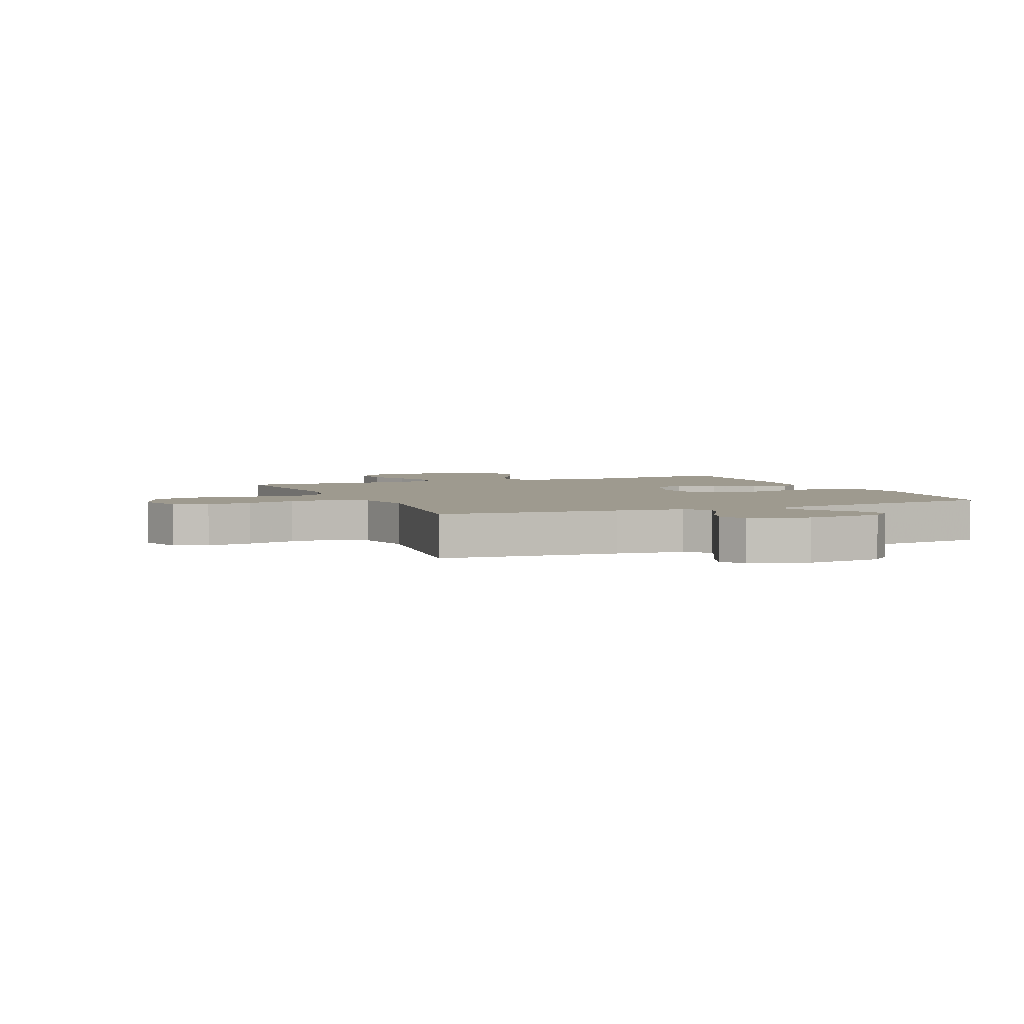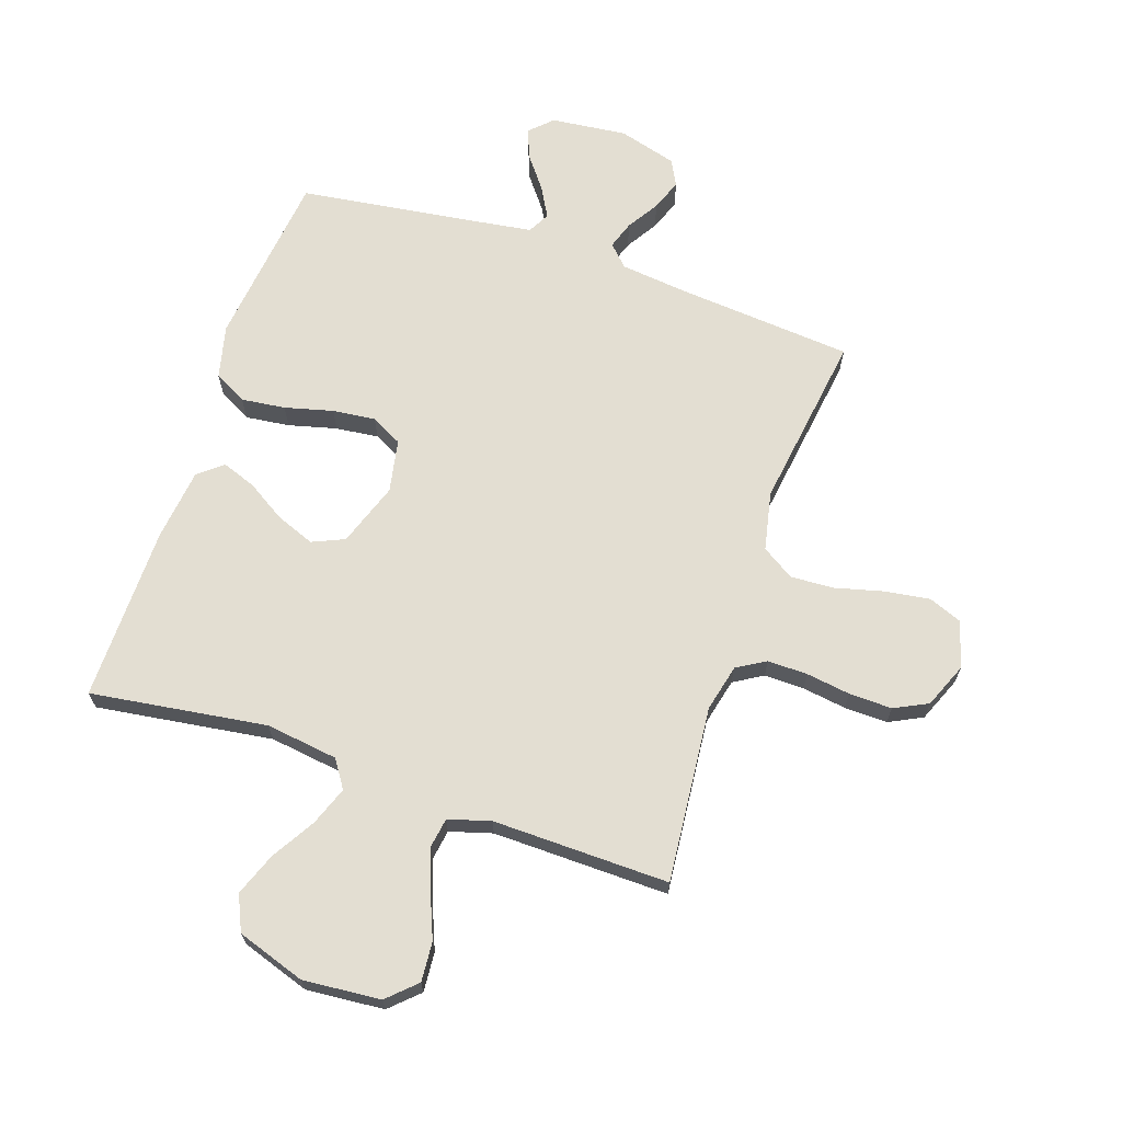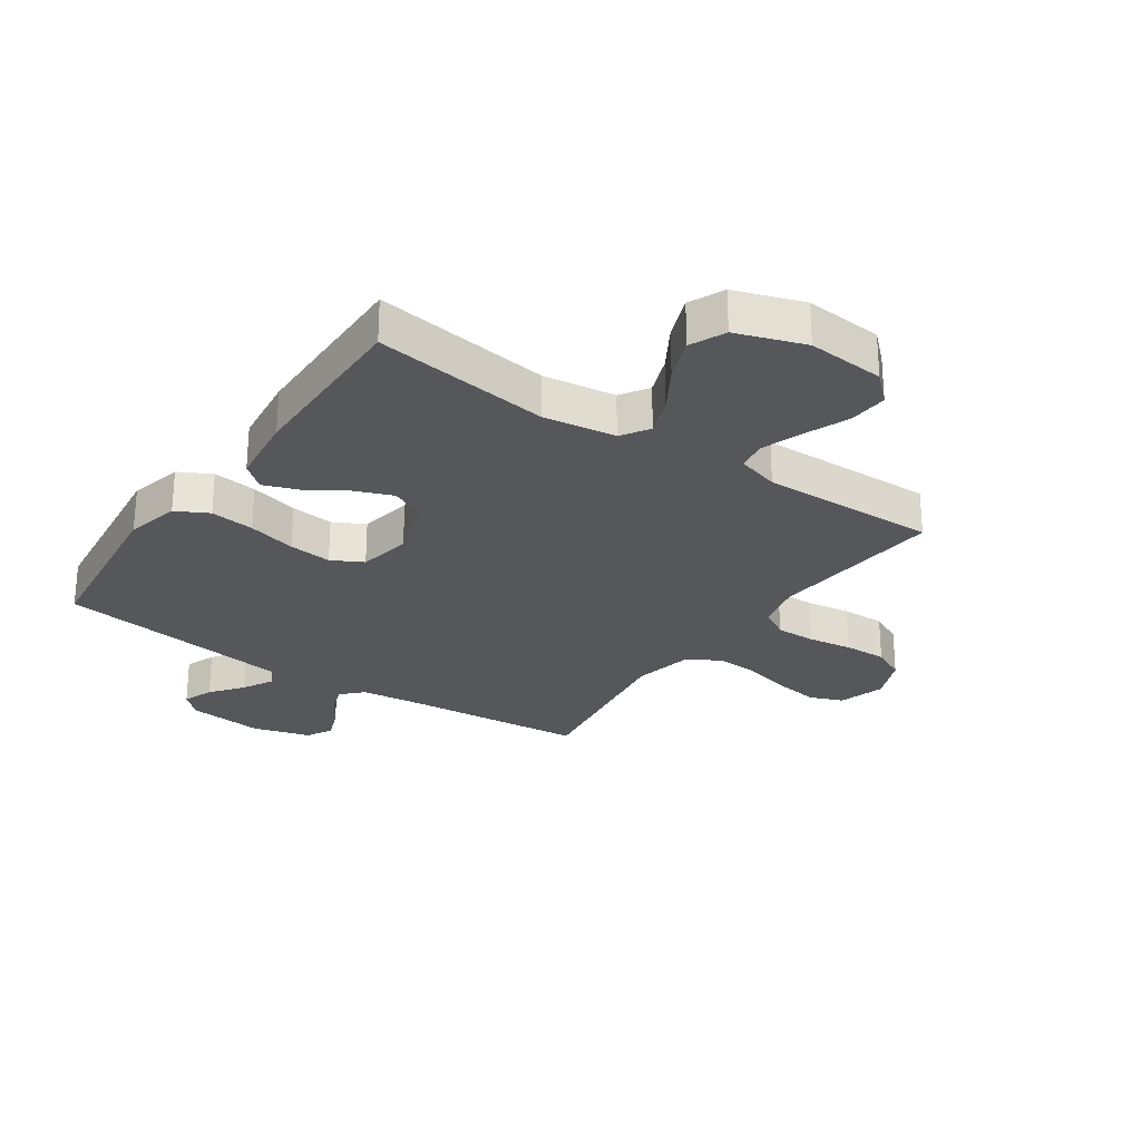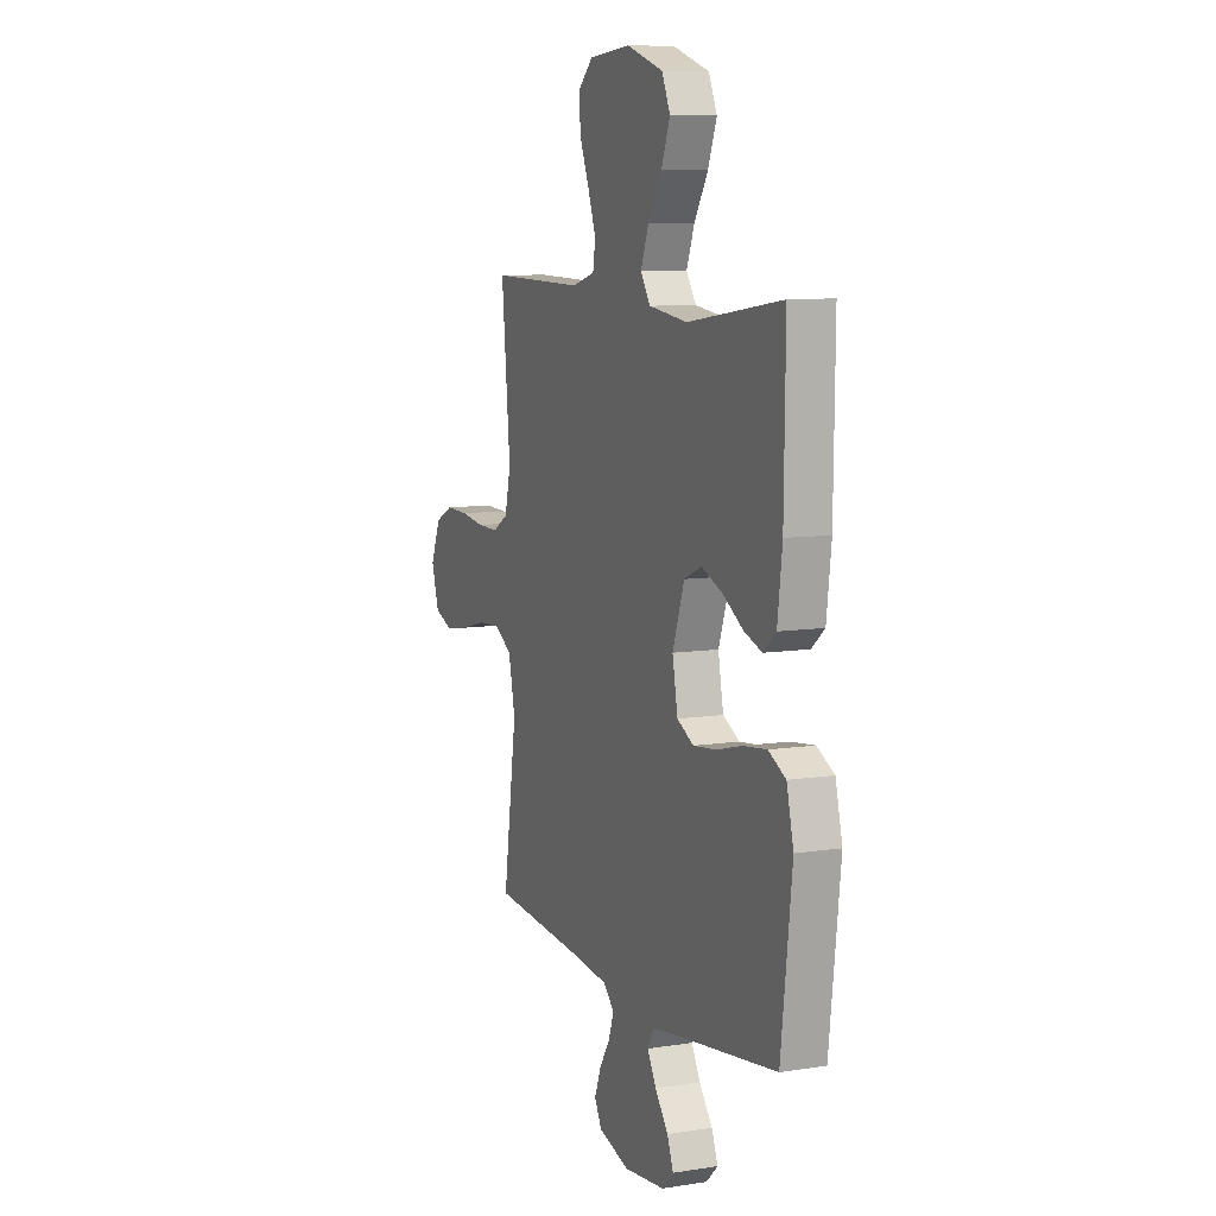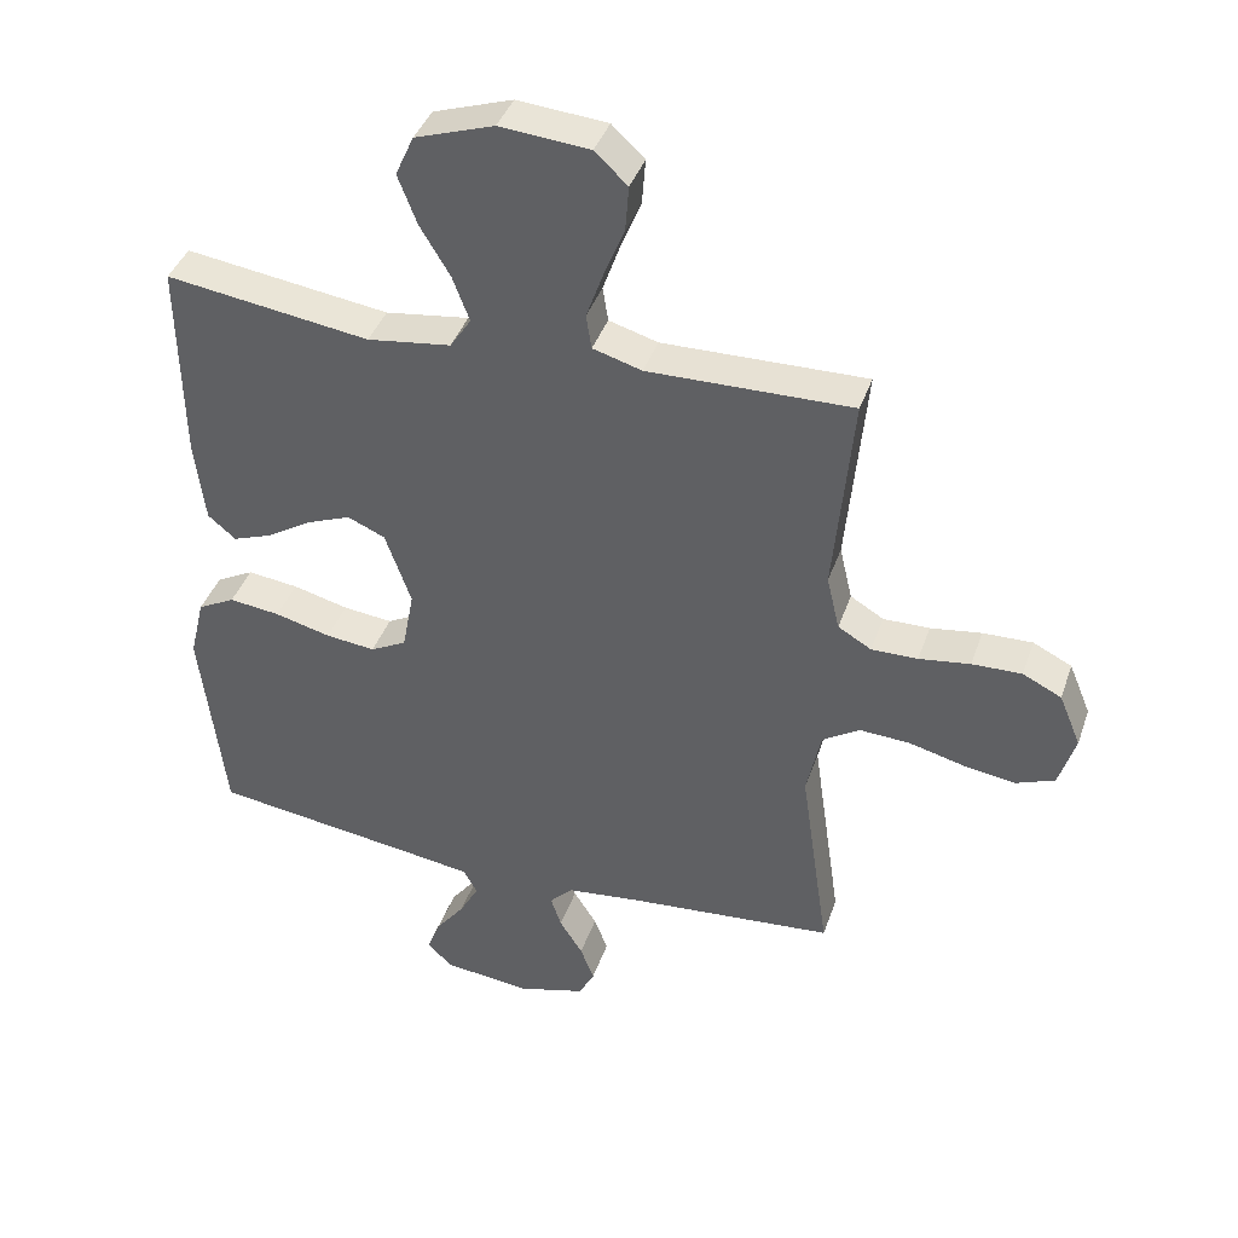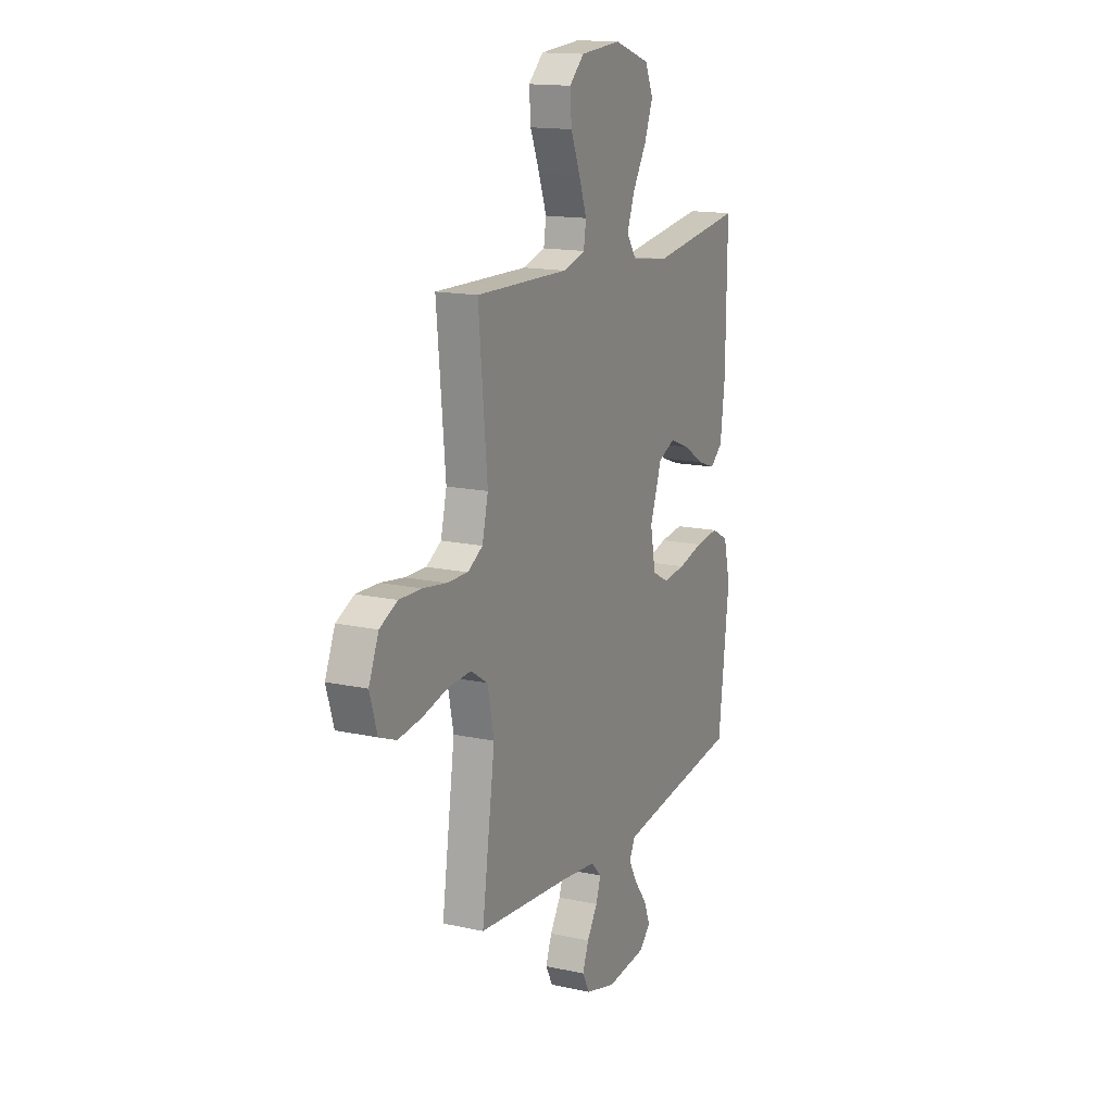
<metadata>
{"format":"obj","ext":"obj","renderer":"f3d","projection":"perspective","resolution":1024,"background":"white","views":[{"elev":3.6,"azim":157.0,"up":"+Y"},{"elev":67.4,"azim":18.6,"up":"+Y"},{"elev":-26.8,"azim":-34.5,"up":"+Y"},{"elev":8.7,"azim":-112.9,"up":"+Z"},{"elev":40.3,"azim":18.3,"up":"+Z"},{"elev":15.2,"azim":115.1,"up":"+Z"}]}
</metadata>
<code>
v 0.5 0.07 -0.5
v 0.2 0.07 -0.526
v 0.086 0.07 -0.539
v 0.052 0.07 -0.574
v 0.068 0.07 -0.621
v 0.102 0.07 -0.675
v 0.122 0.07 -0.728
v 0.099 0.07 -0.772
v 0 0.07 -0.8
v -0.129 0.07 -0.786
v -0.166 0.07 -0.75
v -0.146 0.07 -0.699
v -0.104 0.07 -0.644
v -0.076 0.07 -0.593
v -0.096 0.07 -0.556
v -0.2 0.07 -0.541
v -0.5 0.07 -0.5
v -0.535 0.07 -0.2
v -0.513 0.07 -0.109
v -0.458 0.07 -0.08
v -0.383 0.07 -0.089
v -0.301 0.07 -0.11
v -0.228 0.07 -0.118
v -0.175 0.07 -0.09
v -0.158 0.07 0
v -0.196 0.07 0.108
v -0.251 0.07 0.132
v -0.317 0.07 0.106
v -0.382 0.07 0.065
v -0.44 0.07 0.044
v -0.481 0.07 0.078
v -0.496 0.07 0.2
v -0.5 0.07 0.5
v -0.2 0.07 0.458
v -0.077 0.07 0.475
v -0.046 0.07 0.522
v -0.071 0.07 0.588
v -0.115 0.07 0.661
v -0.143 0.07 0.734
v -0.116 0.07 0.794
v 0 0.07 0.833
v 0.132 0.07 0.822
v 0.18 0.07 0.777
v 0.175 0.07 0.71
v 0.145 0.07 0.636
v 0.12 0.07 0.566
v 0.128 0.07 0.515
v 0.2 0.07 0.494
v 0.5 0.07 0.5
v 0.472 0.07 0.2
v 0.491 0.07 0.12
v 0.54 0.07 0.091
v 0.608 0.07 0.092
v 0.683 0.07 0.103
v 0.756 0.07 0.105
v 0.813 0.07 0.077
v 0.845 0.07 0
v 0.821 0.07 -0.079
v 0.765 0.07 -0.101
v 0.689 0.07 -0.09
v 0.607 0.07 -0.069
v 0.533 0.07 -0.065
v 0.478 0.07 -0.1
v 0.457 0.07 -0.2
v 0.5 0 -0.5
v 0.2 0 -0.526
v 0.086 0 -0.539
v 0.052 0 -0.574
v 0.068 0 -0.621
v 0.102 0 -0.675
v 0.122 0 -0.728
v 0.099 0 -0.772
v 0 0 -0.8
v -0.129 0 -0.786
v -0.166 0 -0.75
v -0.146 0 -0.699
v -0.104 0 -0.644
v -0.076 0 -0.593
v -0.096 0 -0.556
v -0.2 0 -0.541
v -0.5 0 -0.5
v -0.535 0 -0.2
v -0.513 0 -0.109
v -0.458 0 -0.08
v -0.383 0 -0.089
v -0.301 0 -0.11
v -0.228 0 -0.118
v -0.175 0 -0.09
v -0.158 0 0
v -0.196 0 0.108
v -0.251 0 0.132
v -0.317 0 0.106
v -0.382 0 0.065
v -0.44 0 0.044
v -0.481 0 0.078
v -0.496 0 0.2
v -0.5 0 0.5
v -0.2 0 0.458
v -0.077 0 0.475
v -0.046 0 0.522
v -0.071 0 0.588
v -0.115 0 0.661
v -0.143 0 0.734
v -0.116 0 0.794
v 0 0 0.833
v 0.132 0 0.822
v 0.18 0 0.777
v 0.175 0 0.71
v 0.145 0 0.636
v 0.12 0 0.566
v 0.128 0 0.515
v 0.2 0 0.494
v 0.5 0 0.5
v 0.472 0 0.2
v 0.491 0 0.12
v 0.54 0 0.091
v 0.608 0 0.092
v 0.683 0 0.103
v 0.756 0 0.105
v 0.813 0 0.077
v 0.845 0 0
v 0.821 0 -0.079
v 0.765 0 -0.101
v 0.689 0 -0.09
v 0.607 0 -0.069
v 0.533 0 -0.065
v 0.478 0 -0.1
v 0.457 0 -0.2
f 59 60 61
f 58 59 61
f 57 58 61
f 56 57 61
f 55 56 61
f 54 55 61
f 53 54 61
f 52 53 61 62
f 51 52 62 63
f 48 49 50
f 51 63 64
f 50 51 64
f 48 50 64
f 47 48 64
f 43 44 45
f 42 43 45
f 41 42 45
f 40 41 45
f 39 40 45
f 38 39 45
f 37 38 45
f 36 37 45 46
f 35 36 46 47
f 32 33 34
f 31 32 34
f 30 31 34
f 29 30 34
f 28 29 34
f 27 28 34 35
f 26 27 35 47
f 20 21 22
f 19 20 22
f 18 19 22
f 17 18 22
f 16 17 22
f 15 16 22 23
f 14 15 23 24
f 11 12 13
f 10 11 13
f 9 10 13
f 8 9 13
f 7 8 13
f 6 7 13
f 5 6 13
f 4 5 13 14
f 14 24 25
f 4 14 25
f 3 4 25
f 64 1 2
f 26 47 64
f 25 26 64
f 3 25 64
f 2 3 64
f 125 124 123
f 125 123 122
f 125 122 121
f 125 121 120
f 125 120 119
f 125 119 118
f 125 118 117
f 126 125 117 116
f 127 126 116 115
f 114 113 112
f 128 127 115
f 128 115 114
f 128 114 112
f 128 112 111
f 109 108 107
f 109 107 106
f 109 106 105
f 109 105 104
f 109 104 103
f 109 103 102
f 109 102 101
f 110 109 101 100
f 111 110 100 99
f 98 97 96
f 98 96 95
f 98 95 94
f 98 94 93
f 98 93 92
f 99 98 92 91
f 111 99 91 90
f 86 85 84
f 86 84 83
f 86 83 82
f 86 82 81
f 86 81 80
f 87 86 80 79
f 88 87 79 78
f 77 76 75
f 77 75 74
f 77 74 73
f 77 73 72
f 77 72 71
f 77 71 70
f 77 70 69
f 78 77 69 68
f 89 88 78
f 89 78 68
f 89 68 67
f 66 65 128
f 128 111 90
f 128 90 89
f 128 89 67
f 128 67 66
f 1 65 66 2
f 2 66 67 3
f 3 67 68 4
f 4 68 69 5
f 5 69 70 6
f 6 70 71 7
f 7 71 72 8
f 8 72 73 9
f 9 73 74 10
f 10 74 75 11
f 11 75 76 12
f 12 76 77 13
f 13 77 78 14
f 14 78 79 15
f 15 79 80 16
f 16 80 81 17
f 17 81 82 18
f 18 82 83 19
f 19 83 84 20
f 20 84 85 21
f 21 85 86 22
f 22 86 87 23
f 23 87 88 24
f 24 88 89 25
f 25 89 90 26
f 26 90 91 27
f 27 91 92 28
f 28 92 93 29
f 29 93 94 30
f 30 94 95 31
f 31 95 96 32
f 32 96 97 33
f 33 97 98 34
f 34 98 99 35
f 35 99 100 36
f 36 100 101 37
f 37 101 102 38
f 38 102 103 39
f 39 103 104 40
f 40 104 105 41
f 41 105 106 42
f 42 106 107 43
f 43 107 108 44
f 44 108 109 45
f 45 109 110 46
f 46 110 111 47
f 47 111 112 48
f 48 112 113 49
f 49 113 114 50
f 50 114 115 51
f 51 115 116 52
f 52 116 117 53
f 53 117 118 54
f 54 118 119 55
f 55 119 120 56
f 56 120 121 57
f 57 121 122 58
f 58 122 123 59
f 59 123 124 60
f 60 124 125 61
f 61 125 126 62
f 62 126 127 63
f 63 127 128 64
f 64 128 65 1

</code>
